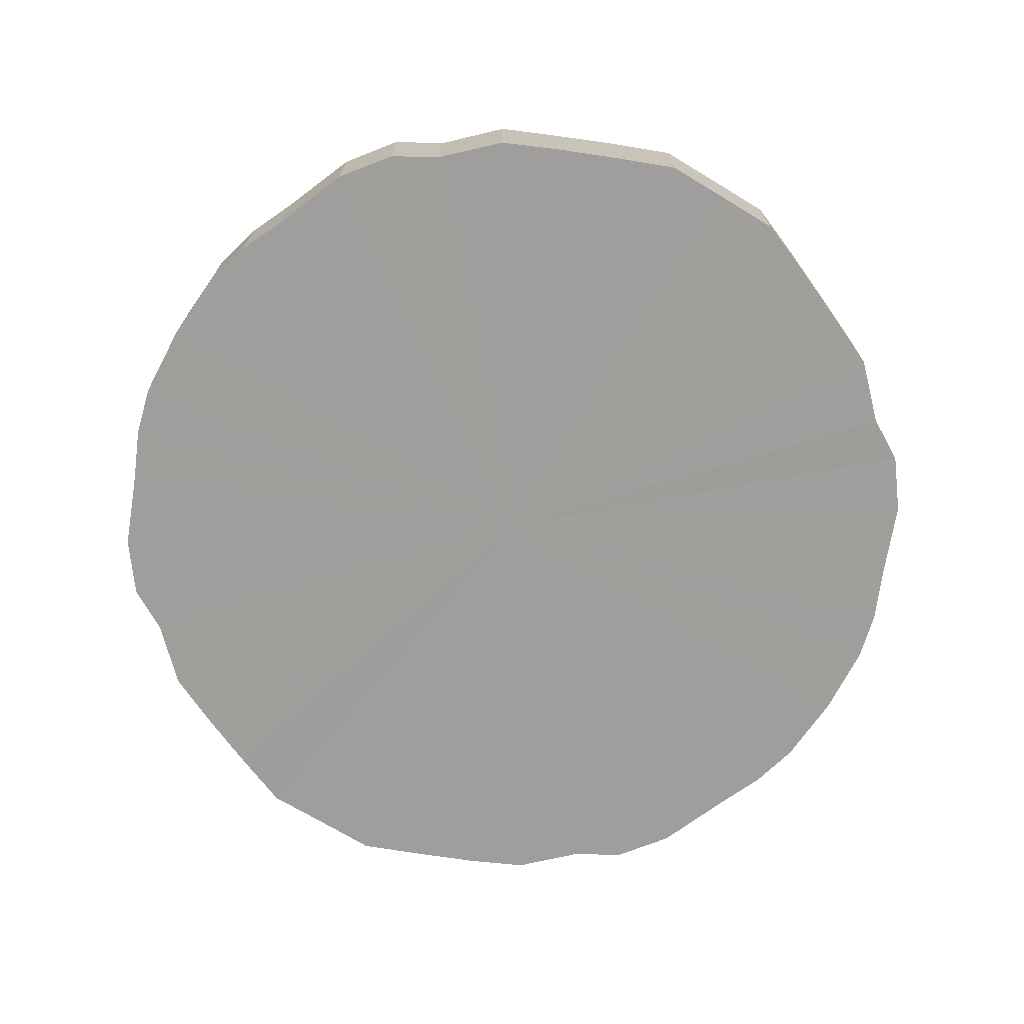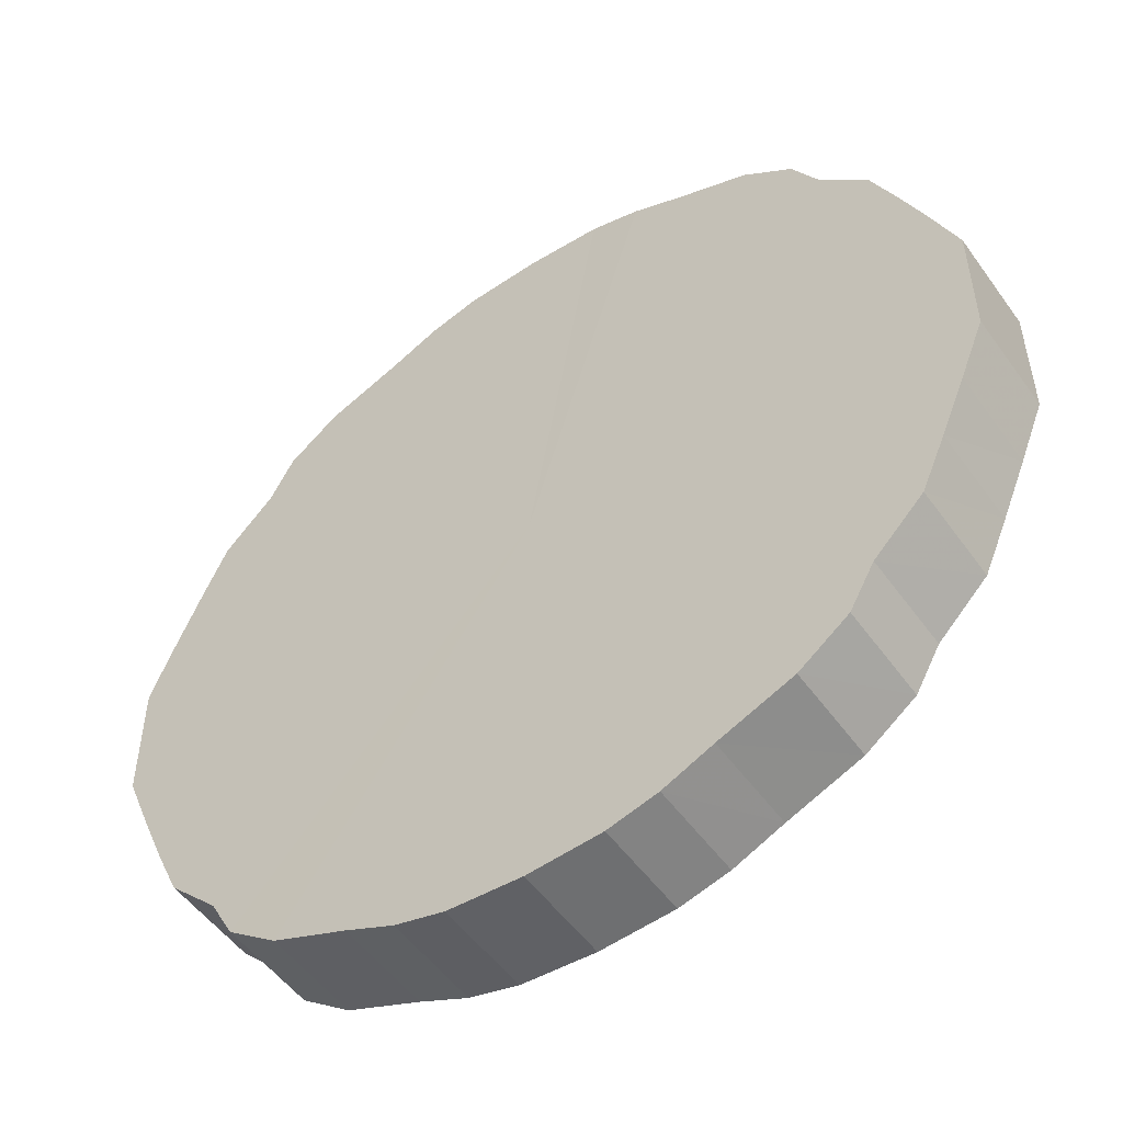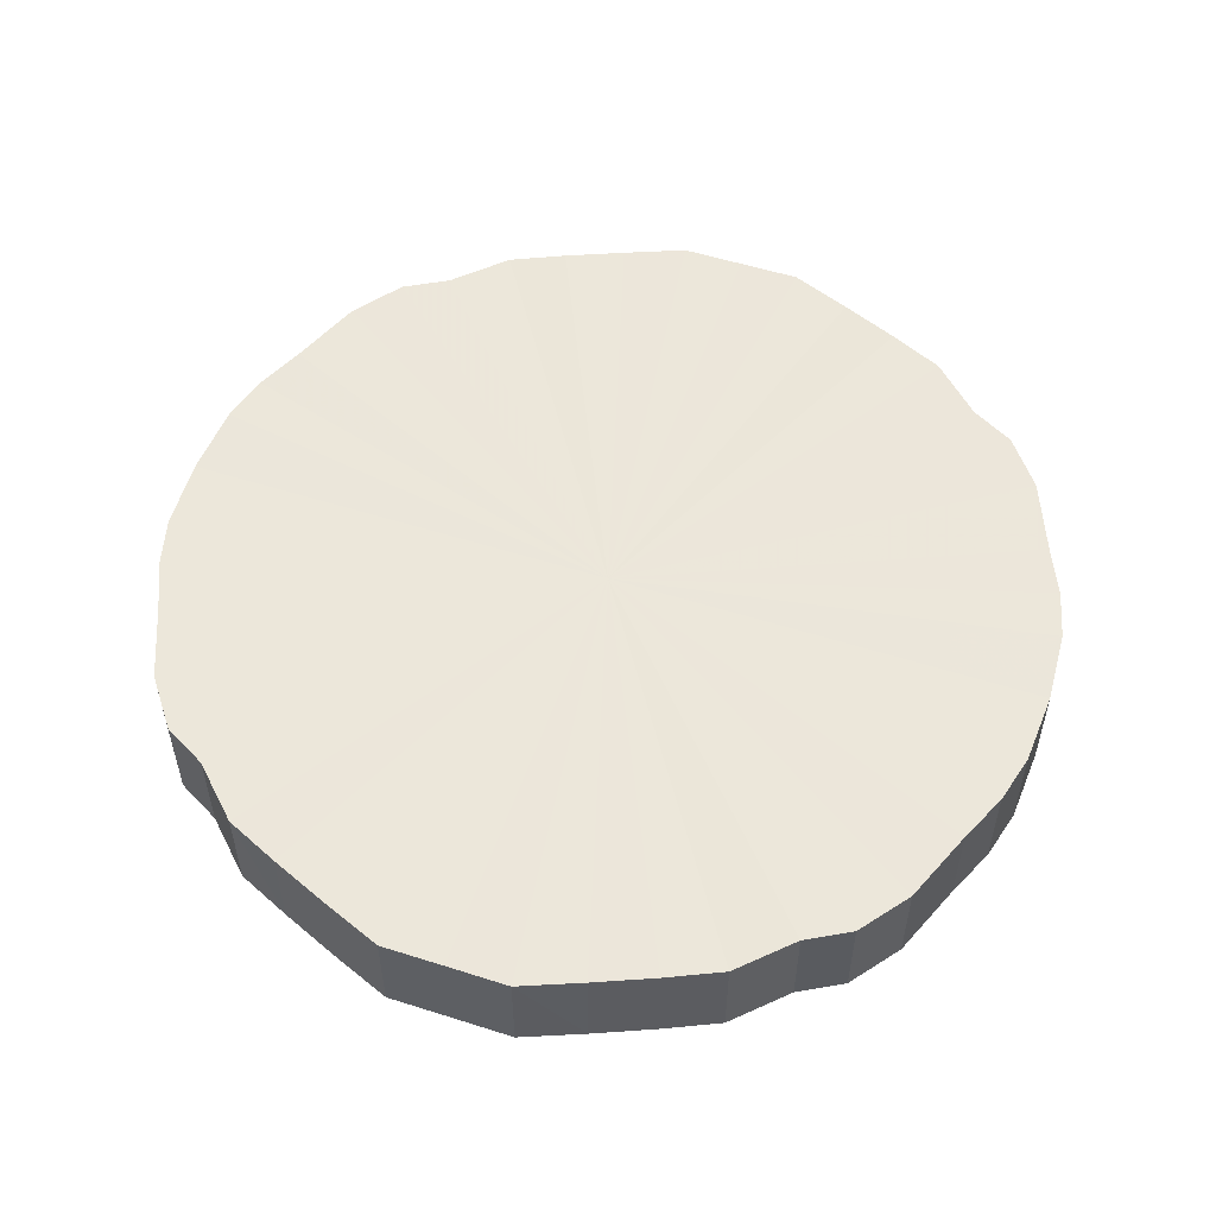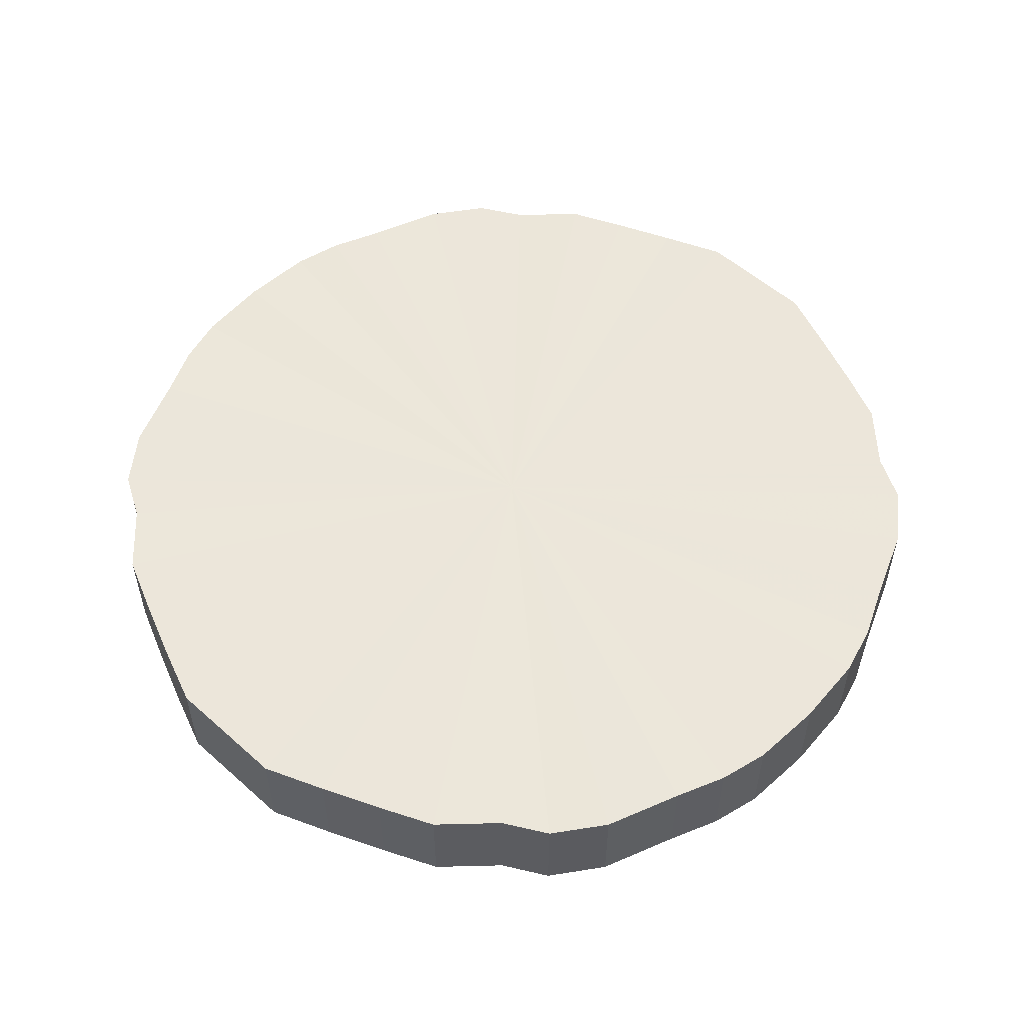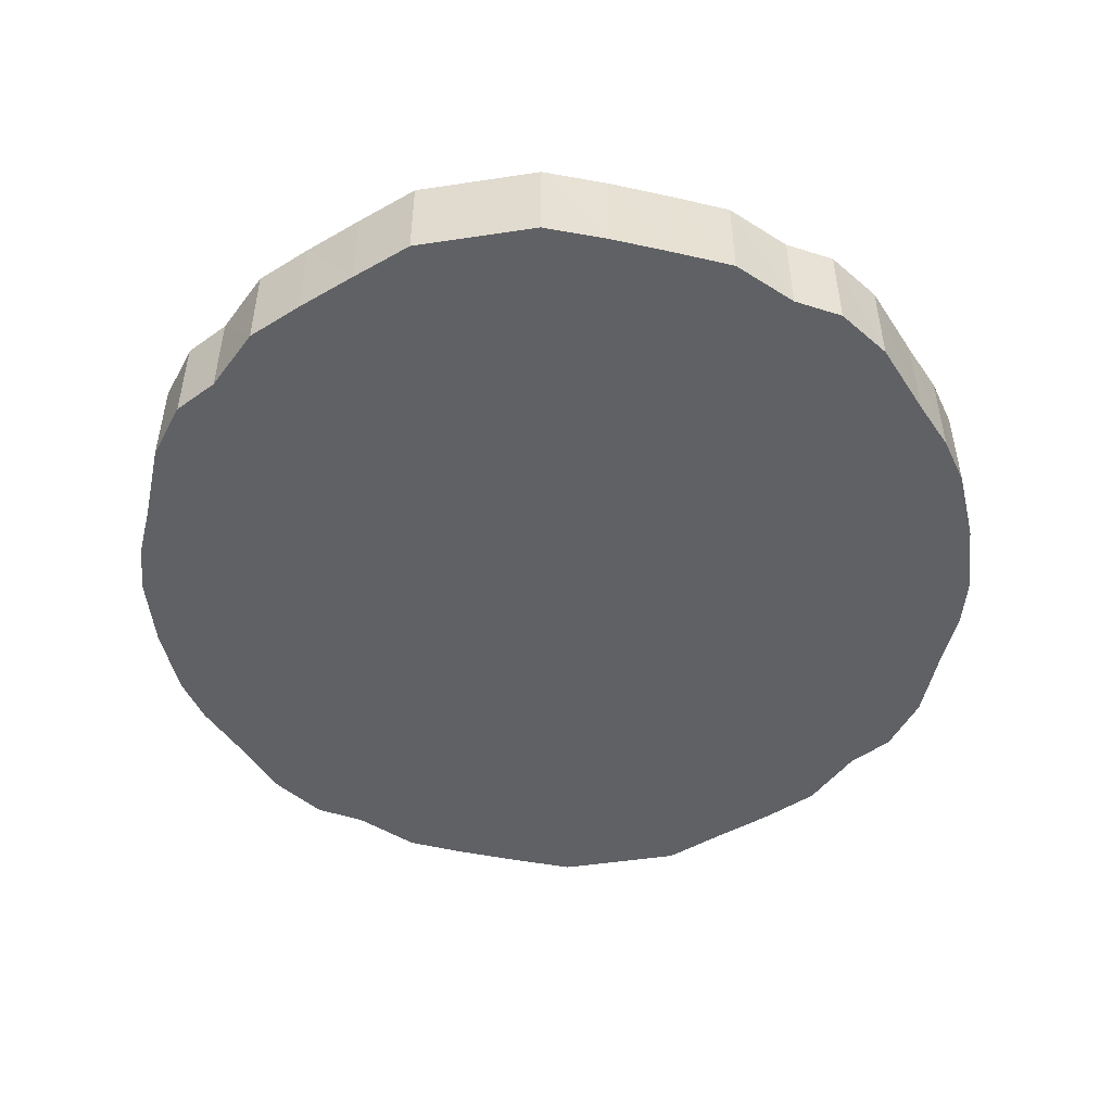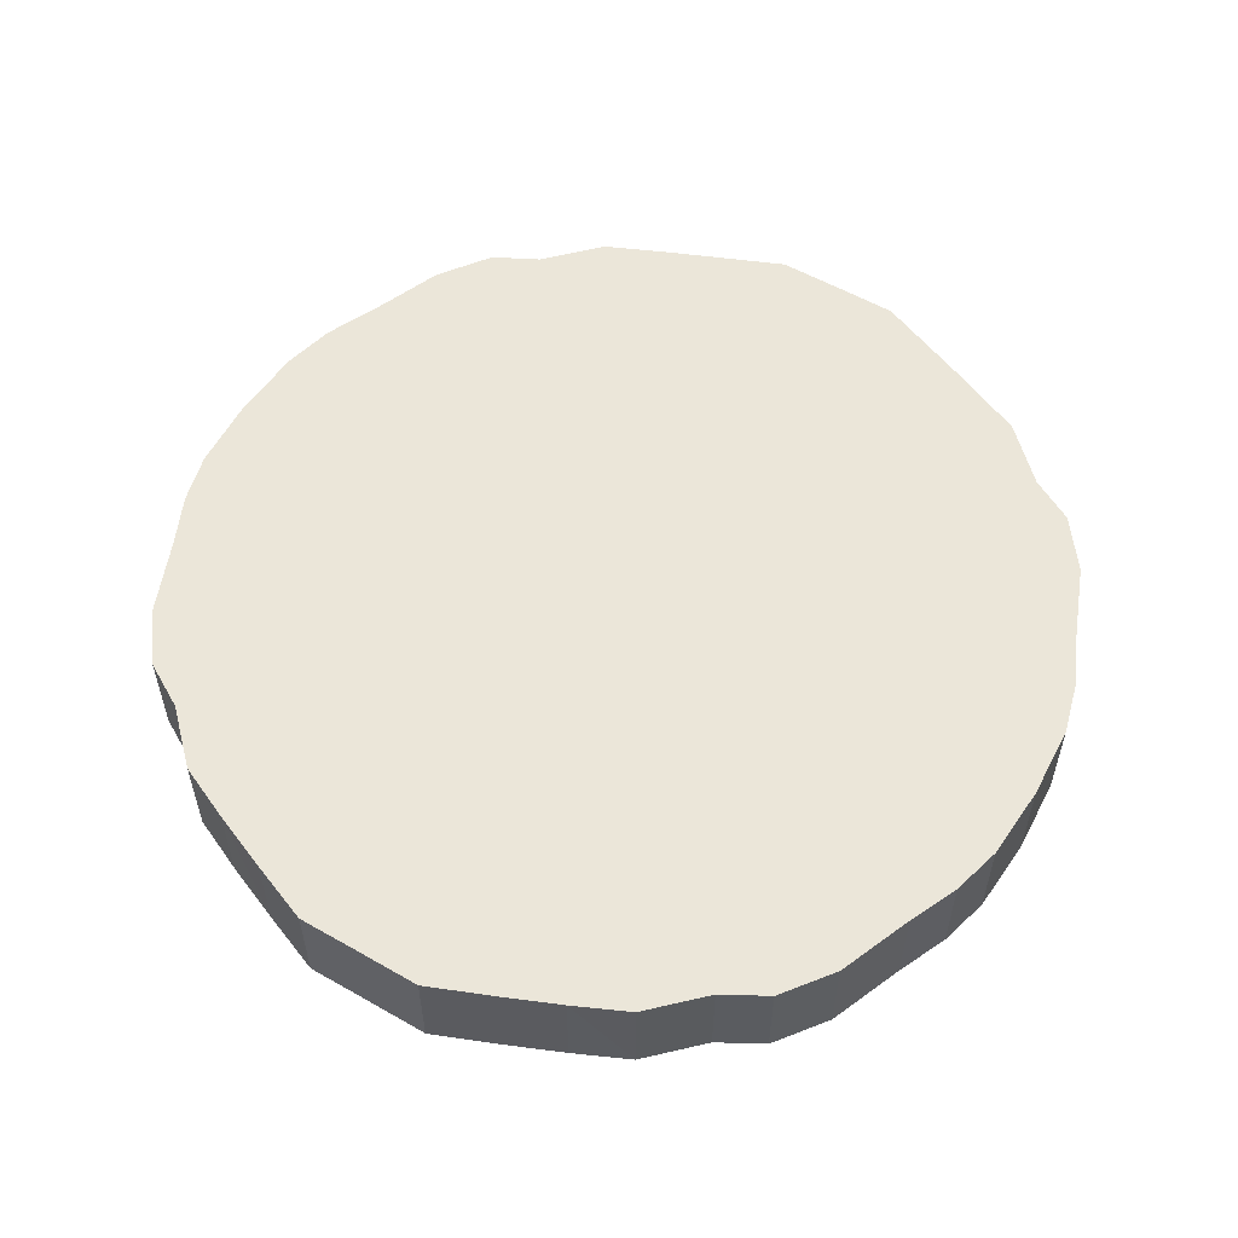
<metadata>
{"format":"obj","ext":"obj","renderer":"f3d","projection":"perspective","resolution":1024,"background":"white","views":[{"elev":-71.0,"azim":58.8,"up":"+Y"},{"elev":-52.2,"azim":-145.3,"up":"+Z"},{"elev":54.0,"azim":108.7,"up":"+Y"},{"elev":54.4,"azim":133.2,"up":"+Y"},{"elev":-49.2,"azim":99.8,"up":"+Y"},{"elev":56.0,"azim":-59.3,"up":"+Y"}]}
</metadata>
<code>
o 25246
v 2243 1881 15.18
v 2243 1881 15.21
v 2243 1881 15.18
v 2243 1881 15.23
v 2243 1881 15.21
v 2243 1881 15.16
v 2243 1881 15.16
v 2243 1881 15.26
v 2243 1881 15.23
v 2243 1881 15.13
v 2243 1881 15.13
v 2243 1881 15.28
v 2243 1881 15.26
v 2243 1881 15.11
v 2243 1881 15.11
v 2243 1881 15.3
v 2243 1881 15.28
v 2243 1881 15.09
v 2243 1881 15.09
v 2243 1881 15.32
v 2243 1881 15.3
v 2243 1881 15.07
v 2243 1881 15.07
v 2243 1881 15.33
v 2243 1881 15.32
v 2243 1881 15.05
v 2243 1881 15.05
v 2243 1881 15.35
v 2243 1881 15.33
v 2243 1881 15.03
v 2243 1881 15.03
v 2243 1881 15.35
v 2243 1881 15.35
v 2243 1881 15.02
v 2243 1881 15.02
v 2243 1881 15.36
v 2243 1881 15.35
v 2243 1881 15.01
v 2243 1881 15.01
v 2243 1881 15.36
v 2243 1881 15.36
v 2243 1881 15.01
v 2243 1881 15.01
v 2243 1881 15.36
v 2243 1881 15.36
v 2243 1881 15.01
v 2243 1881 15.01
v 2243 1881 15.35
v 2243 1881 15.36
v 2243 1881 15.01
v 2243 1881 15.01
v 2243 1881 15.35
v 2243 1881 15.35
v 2243 1881 15.01
v 2243 1881 15.01
v 2243 1881 15.33
v 2243 1881 15.35
v 2243 1881 15.02
v 2243 1881 15.02
v 2243 1881 15.32
v 2243 1881 15.33
v 2243 1881 15.03
v 2243 1881 15.03
v 2243 1881 15.3
v 2243 1881 15.32
v 2243 1881 15.05
v 2243 1881 15.05
v 2244 1881 15.28
v 2243 1881 15.3
v 2243 1881 15.07
v 2243 1881 15.07
v 2244 1881 15.26
v 2244 1881 15.28
v 2244 1881 15.09
v 2244 1881 15.09
v 2244 1881 15.23
v 2244 1881 15.26
v 2244 1881 15.11
v 2244 1881 15.11
v 2244 1881 15.21
v 2244 1881 15.23
v 2244 1881 15.13
v 2244 1881 15.13
v 2244 1881 15.18
v 2244 1881 15.21
v 2244 1881 15.16
v 2244 1881 15.16
v 2244 1881 15.18
v 2243 1881 15.18
v 2243 1881 15.21
v 2243 1881 15.21
v 2243 1881 15.23
v 2243 1881 15.23
v 2243 1881 15.16
v 2243 1881 15.18
v 2243 1881 15.13
v 2243 1881 15.16
v 2243 1881 15.26
v 2243 1881 15.26
v 2243 1881 15.11
v 2243 1881 15.13
v 2243 1881 15.09
v 2243 1881 15.11
v 2243 1881 15.28
v 2243 1881 15.28
v 2243 1881 15.07
v 2243 1881 15.09
v 2243 1881 15.05
v 2243 1881 15.07
v 2243 1881 15.3
v 2243 1881 15.3
v 2243 1881 15.03
v 2243 1881 15.05
v 2243 1881 15.02
v 2243 1881 15.03
v 2243 1881 15.32
v 2243 1881 15.32
v 2243 1881 15.01
v 2243 1881 15.02
v 2243 1881 15.01
v 2243 1881 15.01
v 2243 1881 15.33
v 2243 1881 15.33
v 2243 1881 15.01
v 2243 1881 15.01
v 2243 1881 15.01
v 2243 1881 15.01
v 2243 1881 15.35
v 2243 1881 15.35
v 2243 1881 15.01
v 2243 1881 15.01
v 2243 1881 15.02
v 2243 1881 15.01
v 2243 1881 15.35
v 2243 1881 15.35
v 2243 1881 15.03
v 2243 1881 15.02
v 2243 1881 15.05
v 2243 1881 15.03
v 2243 1881 15.36
v 2243 1881 15.36
v 2243 1881 15.07
v 2243 1881 15.05
v 2244 1881 15.09
v 2243 1881 15.07
v 2243 1881 15.36
v 2243 1881 15.36
v 2244 1881 15.11
v 2244 1881 15.09
v 2244 1881 15.13
v 2244 1881 15.11
v 2243 1881 15.36
v 2243 1881 15.36
v 2244 1881 15.16
v 2244 1881 15.13
v 2244 1881 15.18
v 2244 1881 15.16
v 2243 1881 15.35
v 2243 1881 15.35
v 2244 1881 15.21
v 2244 1881 15.18
v 2244 1881 15.23
v 2244 1881 15.21
v 2243 1881 15.35
v 2243 1881 15.35
v 2244 1881 15.26
v 2244 1881 15.23
v 2244 1881 15.28
v 2244 1881 15.26
v 2243 1881 15.33
v 2243 1881 15.33
v 2243 1881 15.3
v 2244 1881 15.28
v 2243 1881 15.32
v 2243 1881 15.3
v 2243 1881 15.32
v 2243 1881 15.18
v 2243 1881 15.21
v 2243 1881 15.18
v 2243 1881 15.23
v 2243 1881 15.16
v 2243 1881 15.26
v 2243 1881 15.13
v 2243 1881 15.28
v 2243 1881 15.11
v 2243 1881 15.3
v 2243 1881 15.09
v 2243 1881 15.32
v 2243 1881 15.07
v 2243 1881 15.33
v 2243 1881 15.05
v 2243 1881 15.35
v 2243 1881 15.03
v 2243 1881 15.35
v 2243 1881 15.02
v 2243 1881 15.36
v 2243 1881 15.01
v 2243 1881 15.36
v 2243 1881 15.01
v 2243 1881 15.36
v 2243 1881 15.01
v 2243 1881 15.35
v 2243 1881 15.01
v 2243 1881 15.35
v 2243 1881 15.01
v 2243 1881 15.33
v 2243 1881 15.02
v 2243 1881 15.32
v 2243 1881 15.03
v 2243 1881 15.3
v 2243 1881 15.05
v 2244 1881 15.28
v 2243 1881 15.07
v 2244 1881 15.26
v 2244 1881 15.09
v 2244 1881 15.23
v 2244 1881 15.11
v 2244 1881 15.21
v 2244 1881 15.13
v 2244 1881 15.18
v 2244 1881 15.16
v 2243 1881 15.18
v 2243 1881 15.18
v 2243 1881 15.21
v 2243 1881 15.16
v 2243 1881 15.23
v 2243 1881 15.13
v 2243 1881 15.26
v 2243 1881 15.11
v 2243 1881 15.28
v 2243 1881 15.09
v 2243 1881 15.3
v 2243 1881 15.07
v 2243 1881 15.32
v 2243 1881 15.05
v 2243 1881 15.33
v 2243 1881 15.03
v 2243 1881 15.35
v 2243 1881 15.02
v 2243 1881 15.35
v 2243 1881 15.01
v 2243 1881 15.36
v 2243 1881 15.01
v 2243 1881 15.36
v 2243 1881 15.01
v 2243 1881 15.36
v 2243 1881 15.01
v 2243 1881 15.35
v 2243 1881 15.01
v 2243 1881 15.35
v 2243 1881 15.02
v 2243 1881 15.33
v 2243 1881 15.03
v 2243 1881 15.32
v 2243 1881 15.05
v 2243 1881 15.3
v 2243 1881 15.07
v 2244 1881 15.28
v 2244 1881 15.09
v 2244 1881 15.26
v 2244 1881 15.11
v 2244 1881 15.23
v 2244 1881 15.13
v 2244 1881 15.21
v 2244 1881 15.16
v 2244 1881 15.18
f 1 2 3
f 2 4 5
f 6 1 7
f 4 8 9
f 10 6 11
f 8 12 13
f 14 10 15
f 12 16 17
f 18 14 19
f 16 20 21
f 22 18 23
f 20 24 25
f 26 22 27
f 24 28 29
f 30 26 31
f 28 32 33
f 34 30 35
f 32 36 37
f 38 34 39
f 36 40 41
f 42 38 43
f 40 44 45
f 46 42 47
f 44 48 49
f 50 46 51
f 48 52 53
f 54 50 55
f 52 56 57
f 58 54 59
f 56 60 61
f 62 58 63
f 60 64 65
f 66 62 67
f 64 68 69
f 70 66 71
f 68 72 73
f 74 70 75
f 72 76 77
f 78 74 79
f 76 80 81
f 82 78 83
f 80 84 85
f 86 82 87
f 84 86 88
f 89 90 91
f 91 92 93
f 94 95 89
f 96 97 94
f 93 98 99
f 100 101 96
f 102 103 100
f 99 104 105
f 106 107 102
f 108 109 106
f 105 110 111
f 112 113 108
f 114 115 112
f 111 116 117
f 118 119 114
f 120 121 118
f 117 122 123
f 124 125 120
f 126 127 124
f 123 128 129
f 130 131 126
f 132 133 130
f 129 134 135
f 136 137 132
f 138 139 136
f 135 140 141
f 142 143 138
f 144 145 142
f 141 146 147
f 148 149 144
f 150 151 148
f 147 152 153
f 154 155 150
f 156 157 154
f 153 158 159
f 160 161 156
f 162 163 160
f 159 164 165
f 166 167 162
f 168 169 166
f 165 170 171
f 172 173 168
f 174 175 172
f 171 176 174
f 177 178 179
f 177 180 178
f 177 179 181
f 177 182 180
f 177 181 183
f 177 184 182
f 177 183 185
f 177 186 184
f 177 185 187
f 177 188 186
f 177 187 189
f 177 190 188
f 177 189 191
f 177 192 190
f 177 191 193
f 177 194 192
f 177 193 195
f 177 196 194
f 177 195 197
f 177 198 196
f 177 197 199
f 177 200 198
f 177 199 201
f 177 202 200
f 177 201 203
f 177 204 202
f 177 203 205
f 177 206 204
f 177 205 207
f 177 208 206
f 177 207 209
f 177 210 208
f 177 209 211
f 177 212 210
f 177 211 213
f 177 214 212
f 177 213 215
f 177 216 214
f 177 215 217
f 177 218 216
f 177 217 219
f 177 220 218
f 177 219 221
f 177 221 220
f 222 223 224
f 222 225 223
f 222 224 226
f 222 227 225
f 222 226 228
f 222 229 227
f 222 228 230
f 222 231 229
f 222 230 232
f 222 233 231
f 222 232 234
f 222 235 233
f 222 234 236
f 222 237 235
f 222 236 238
f 222 239 237
f 222 238 240
f 222 241 239
f 222 240 242
f 222 243 241
f 222 242 244
f 222 245 243
f 222 244 246
f 222 247 245
f 222 246 248
f 222 249 247
f 222 248 250
f 222 251 249
f 222 250 252
f 222 253 251
f 222 252 254
f 222 255 253
f 222 254 256
f 222 257 255
f 222 256 258
f 222 259 257
f 222 258 260
f 222 261 259
f 222 260 262
f 222 263 261
f 222 262 264
f 222 265 263
f 222 264 266
f 222 266 265

</code>
